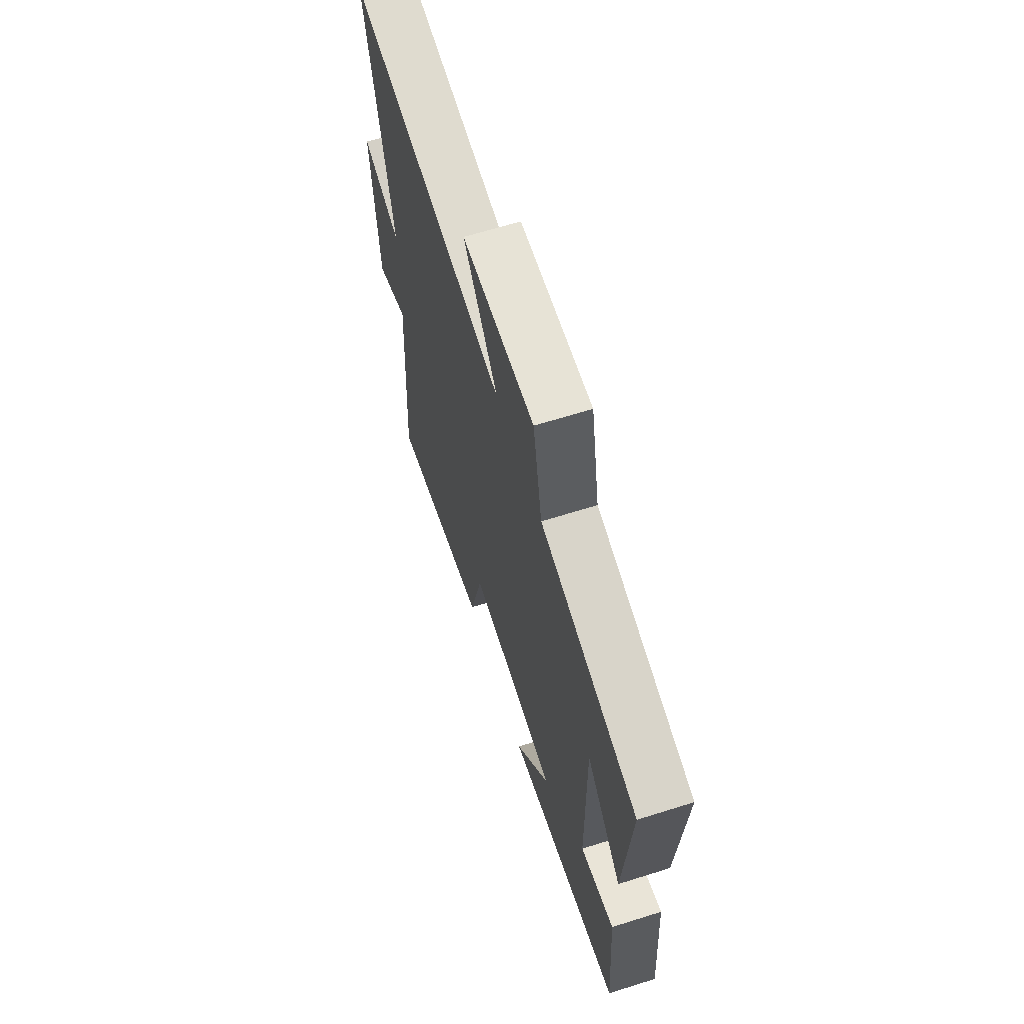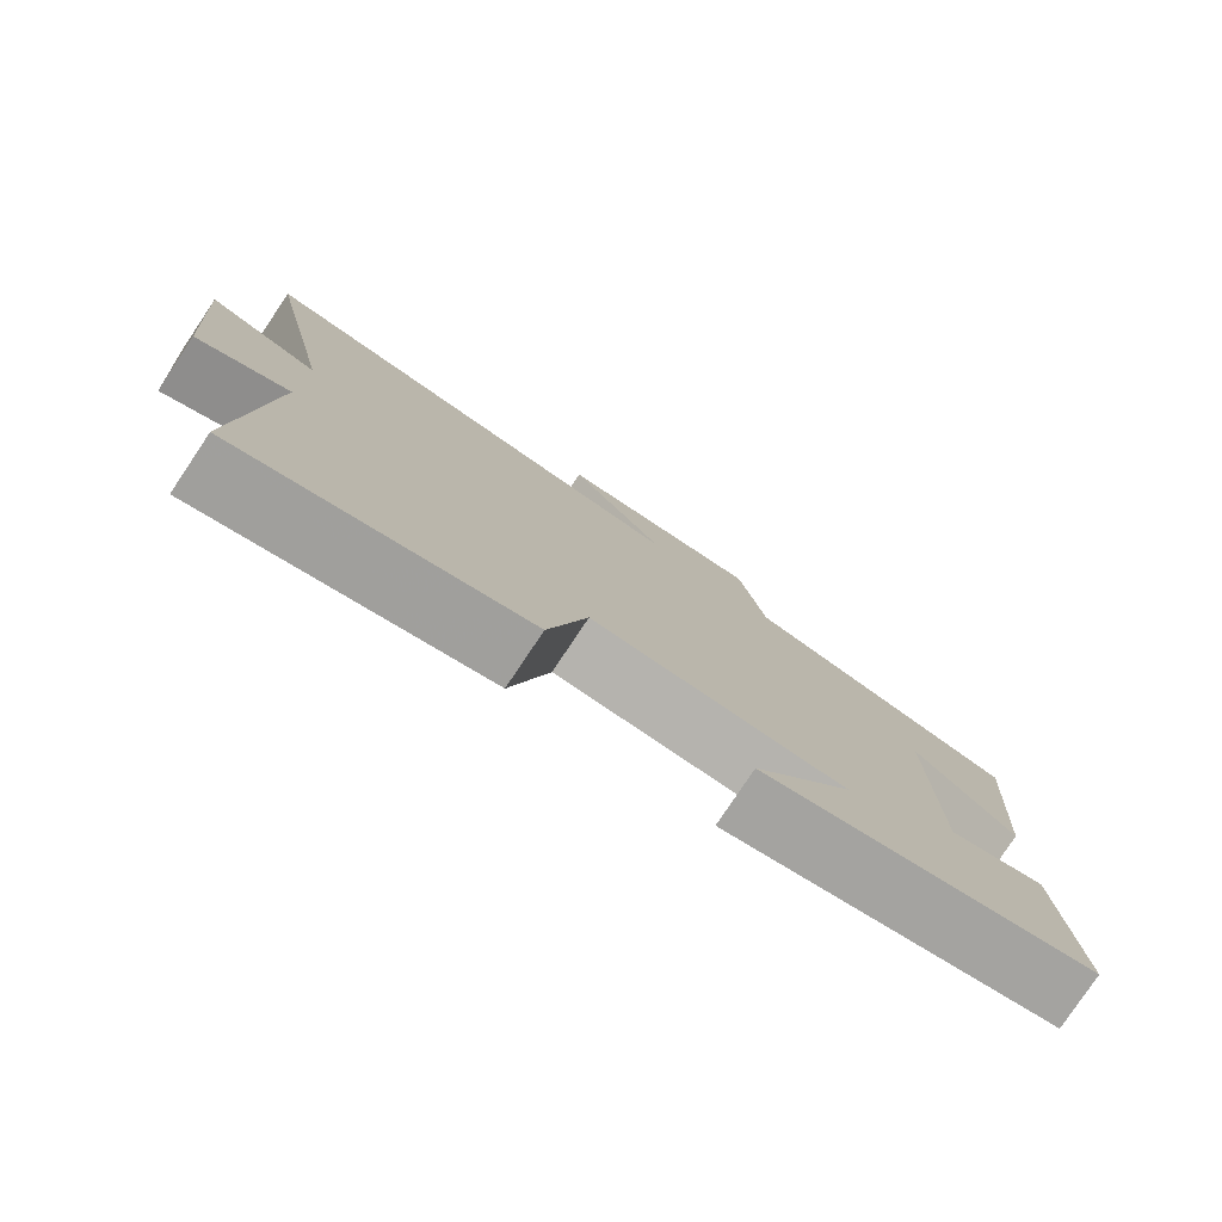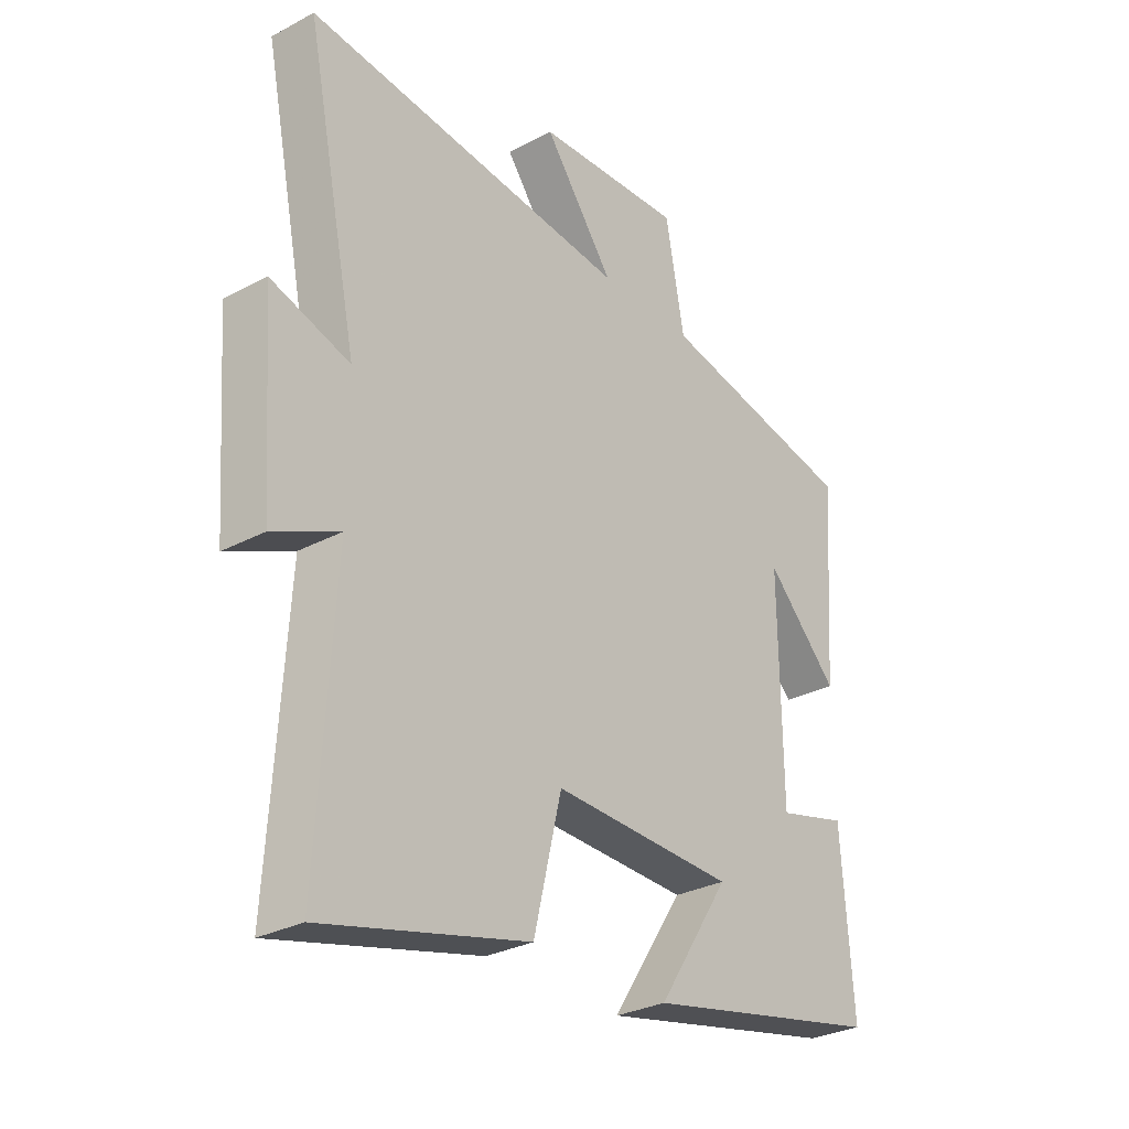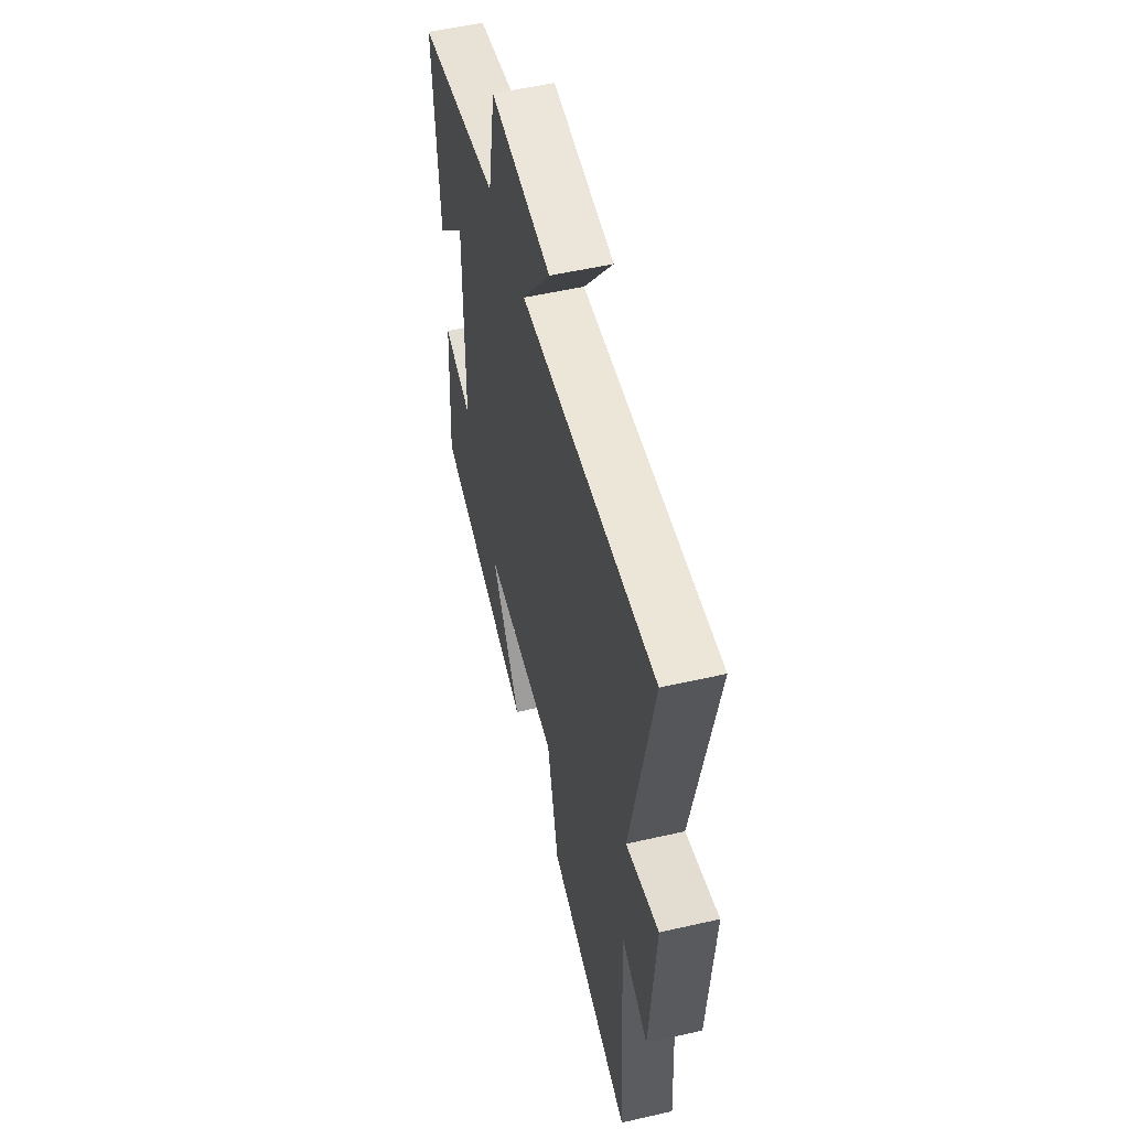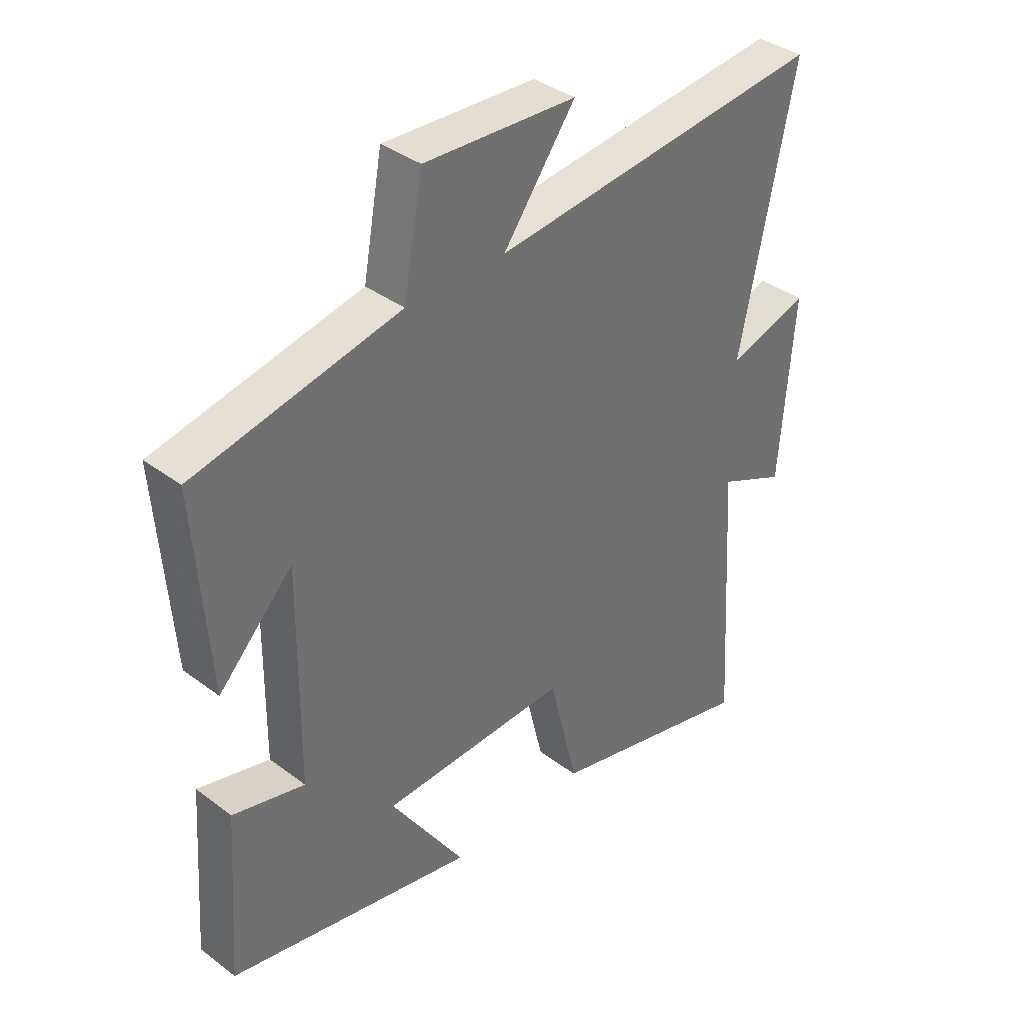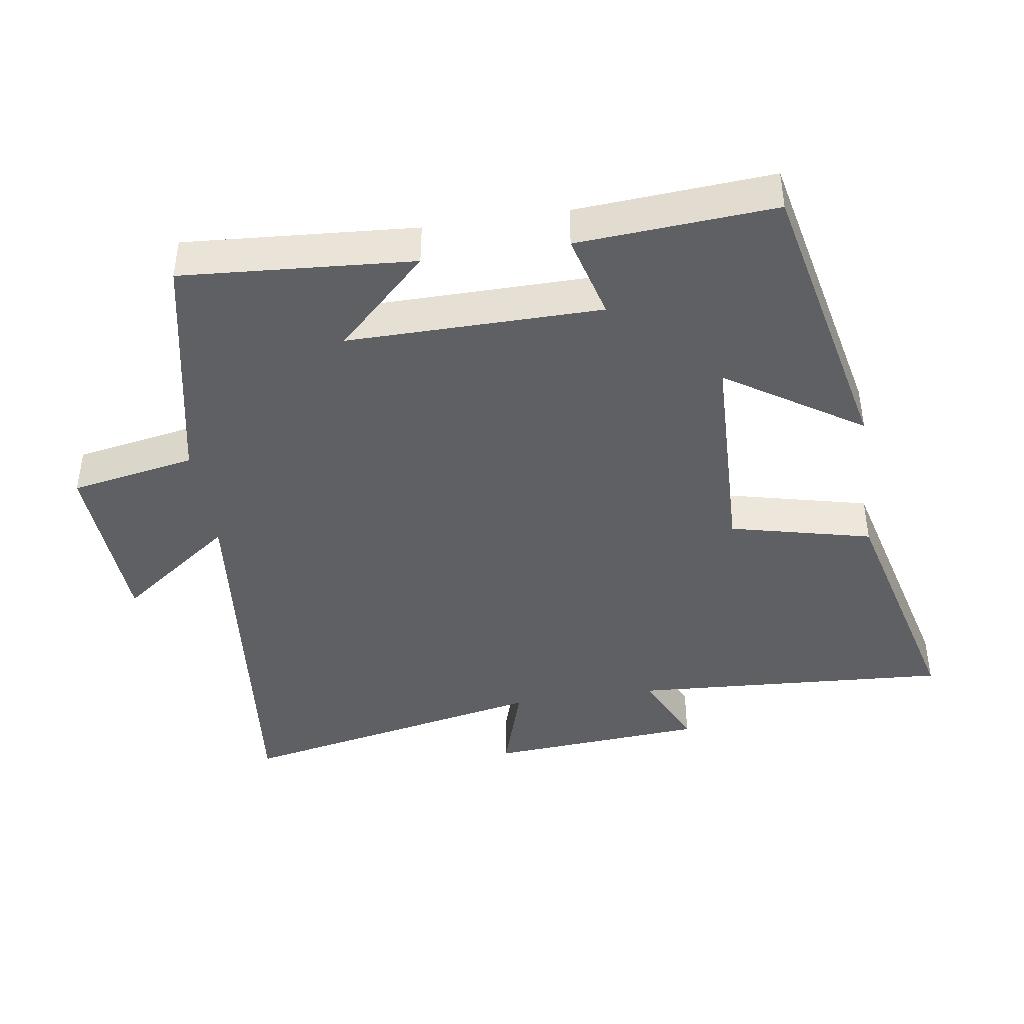
<metadata>
{"format":"obj","ext":"obj","renderer":"f3d","projection":"perspective","resolution":1024,"background":"white","views":[{"elev":65.0,"azim":72.4,"up":"+Z"},{"elev":-79.2,"azim":-33.8,"up":"+Z"},{"elev":-29.6,"azim":-51.9,"up":"+Z"},{"elev":53.7,"azim":-103.7,"up":"+Z"},{"elev":37.5,"azim":133.8,"up":"+Z"},{"elev":-42.2,"azim":98.6,"up":"+Y"}]}
</metadata>
<code>
v -0.595 0.07 0.561
v -0.009 0.07 0.5
v -0.135 0.07 0.67
v 0.131 0.07 0.684
v 0.165 0.07 0.5
v 0.524 0.07 0.426
v 0.5 0.07 0.087
v 0.37 0.07 0.22
v 0.374 0.07 -0.152
v 0.5 0.07 -0.119
v 0.521 0.07 -0.408
v 0.088 0.07 -0.5
v 0.218 0.07 -0.302
v -0.11 0.07 -0.292
v -0.16 0.07 -0.5
v -0.529 0.07 -0.593
v -0.5 0.07 -0.122
v -0.618 0.07 -0.176
v -0.642 0.07 0.144
v -0.5 0.07 0.1
v -0.595 0 0.561
v -0.009 0 0.5
v -0.135 0 0.67
v 0.131 0 0.684
v 0.165 0 0.5
v 0.524 0 0.426
v 0.5 0 0.087
v 0.37 0 0.22
v 0.374 0 -0.152
v 0.5 0 -0.119
v 0.521 0 -0.408
v 0.088 0 -0.5
v 0.218 0 -0.302
v -0.11 0 -0.292
v -0.16 0 -0.5
v -0.529 0 -0.593
v -0.5 0 -0.122
v -0.618 0 -0.176
v -0.642 0 0.144
v -0.5 0 0.1
f 17 18 19 20
f 14 15 16 17
f 13 14 17 20
f 11 12 13
f 10 11 13
f 9 10 13
f 20 1 2
f 13 20 2
f 9 13 2
f 8 9 2
f 5 6 7 8
f 2 3 4 5
f 2 5 8
f 40 39 38 37
f 37 36 35 34
f 40 37 34 33
f 33 32 31
f 33 31 30
f 33 30 29
f 22 21 40
f 22 40 33
f 22 33 29
f 22 29 28
f 28 27 26 25
f 25 24 23 22
f 28 25 22
f 1 21 22 2
f 2 22 23 3
f 3 23 24 4
f 4 24 25 5
f 5 25 26 6
f 6 26 27 7
f 7 27 28 8
f 8 28 29 9
f 9 29 30 10
f 10 30 31 11
f 11 31 32 12
f 12 32 33 13
f 13 33 34 14
f 14 34 35 15
f 15 35 36 16
f 16 36 37 17
f 17 37 38 18
f 18 38 39 19
f 19 39 40 20
f 20 40 21 1

</code>
